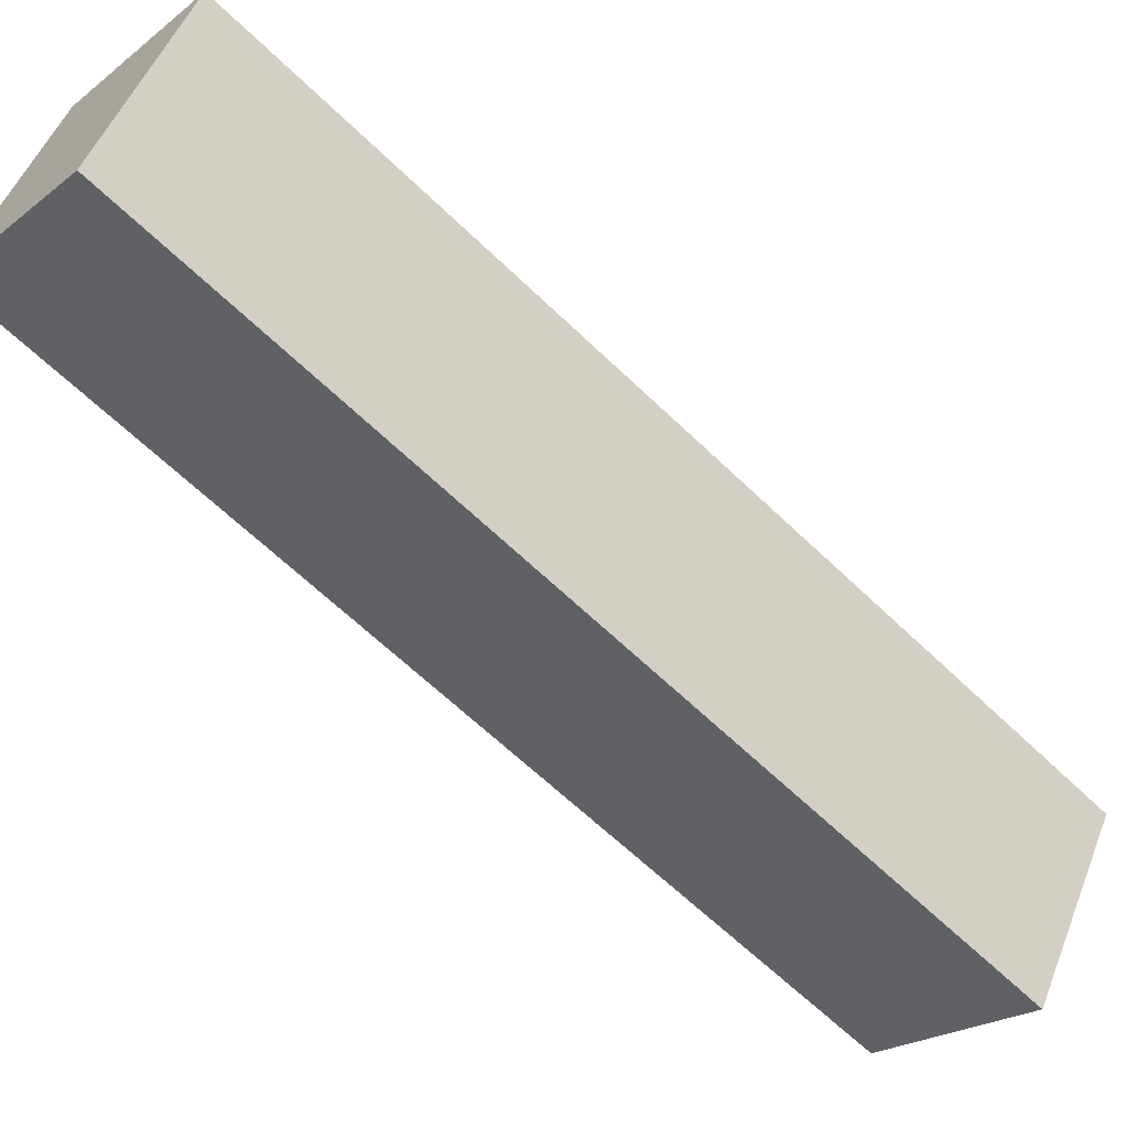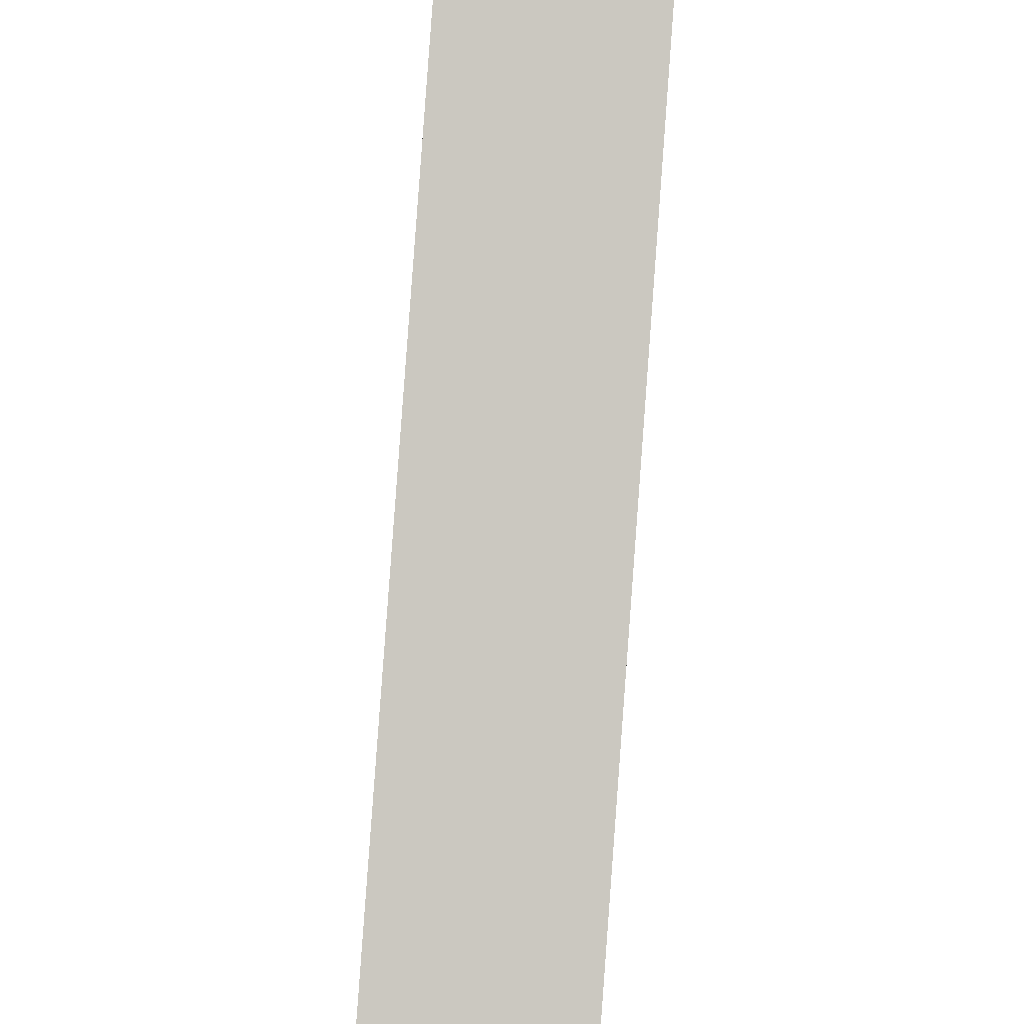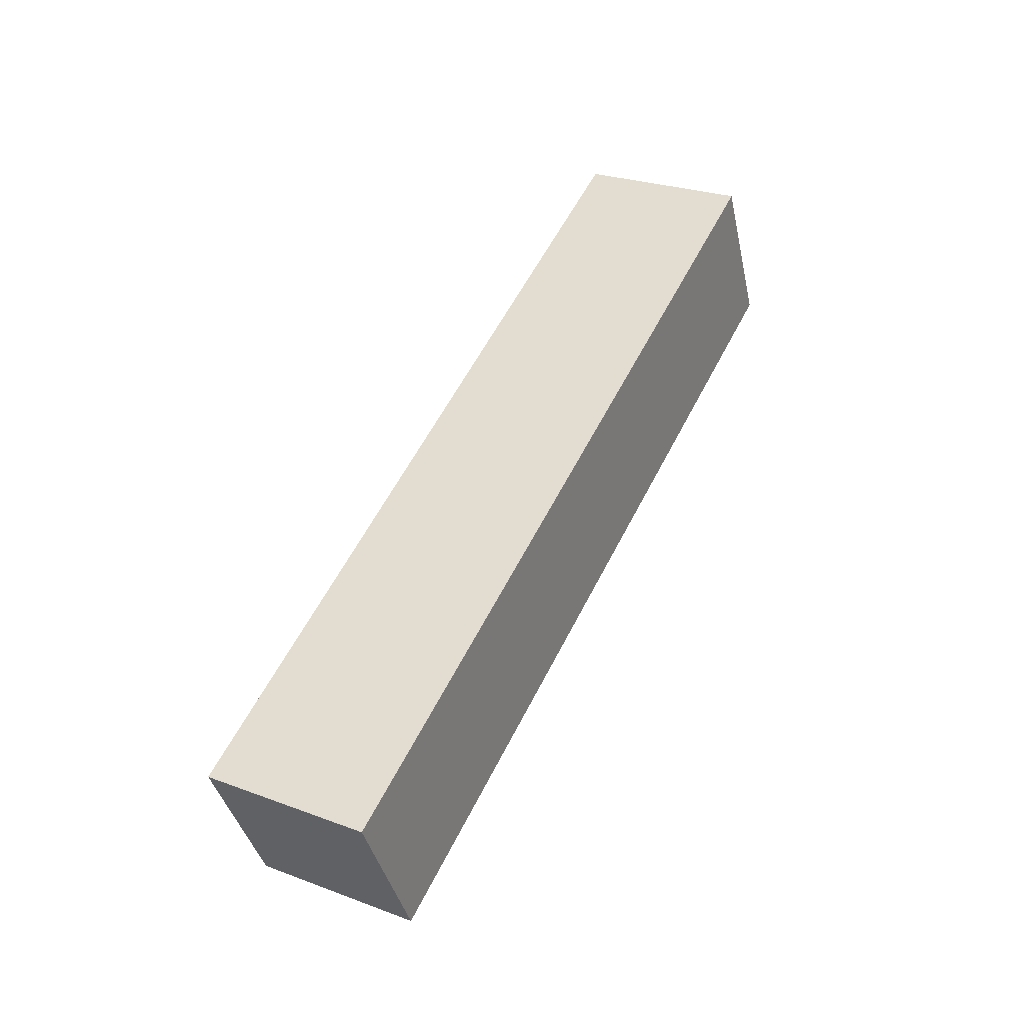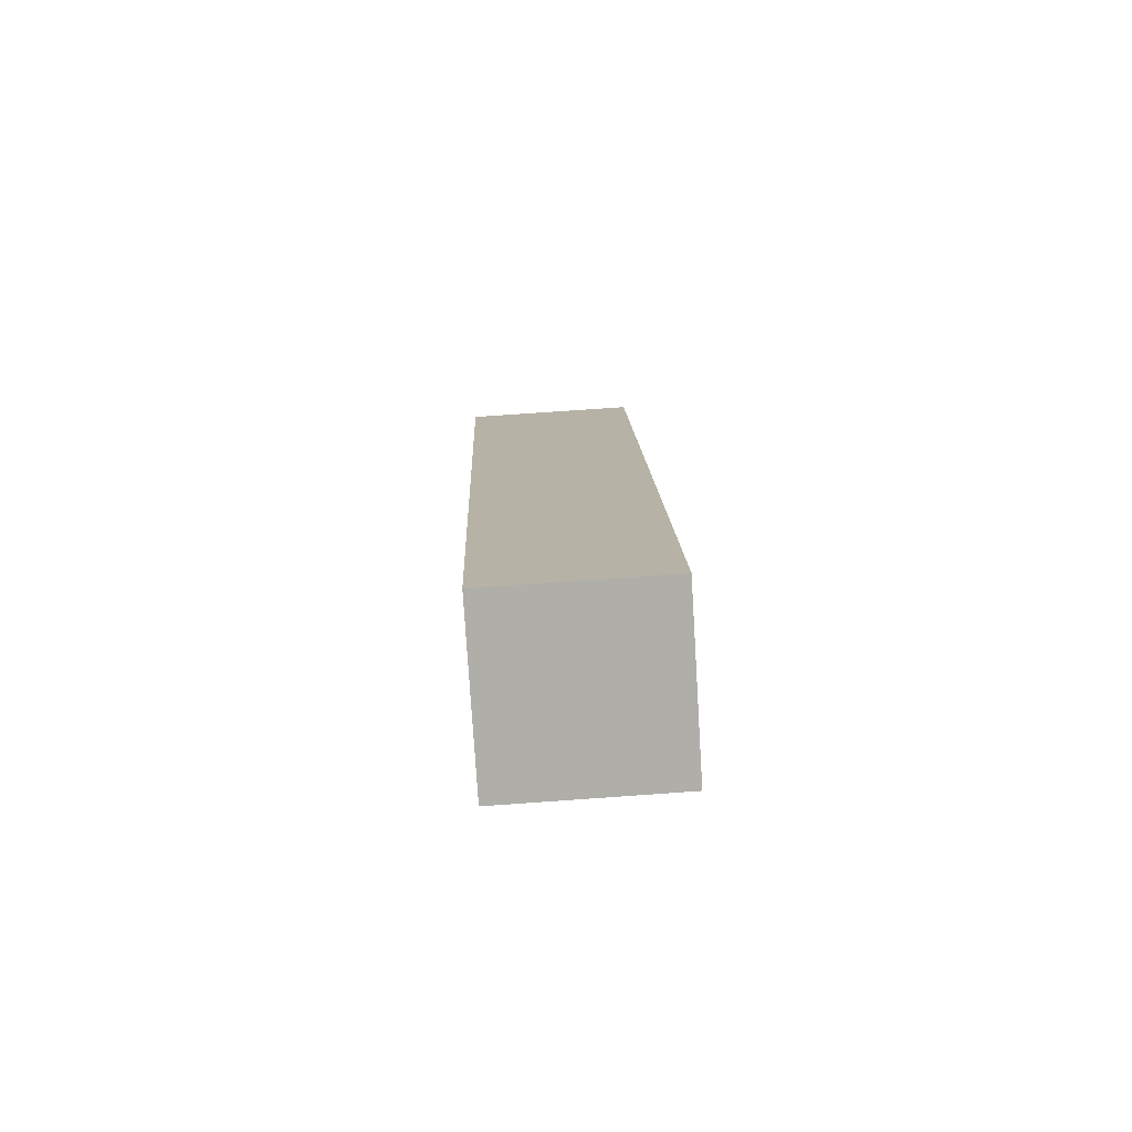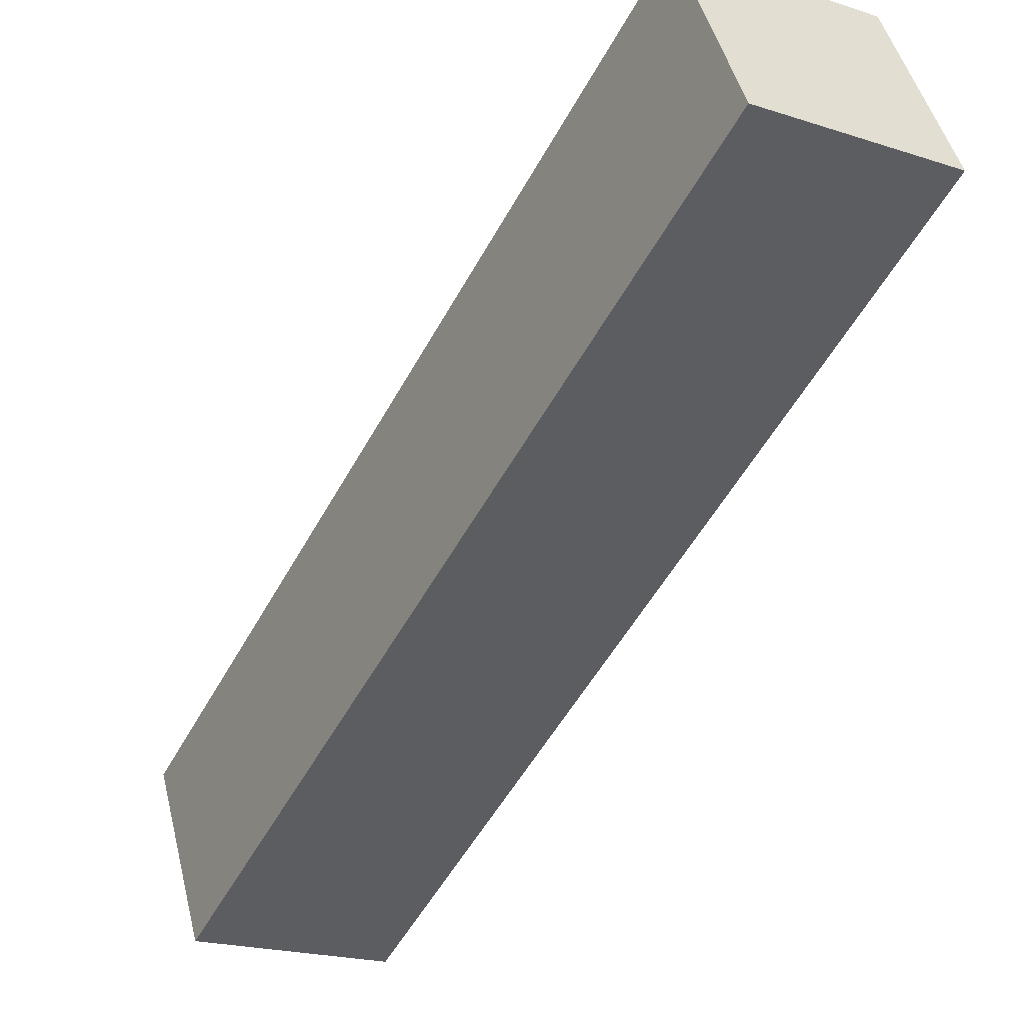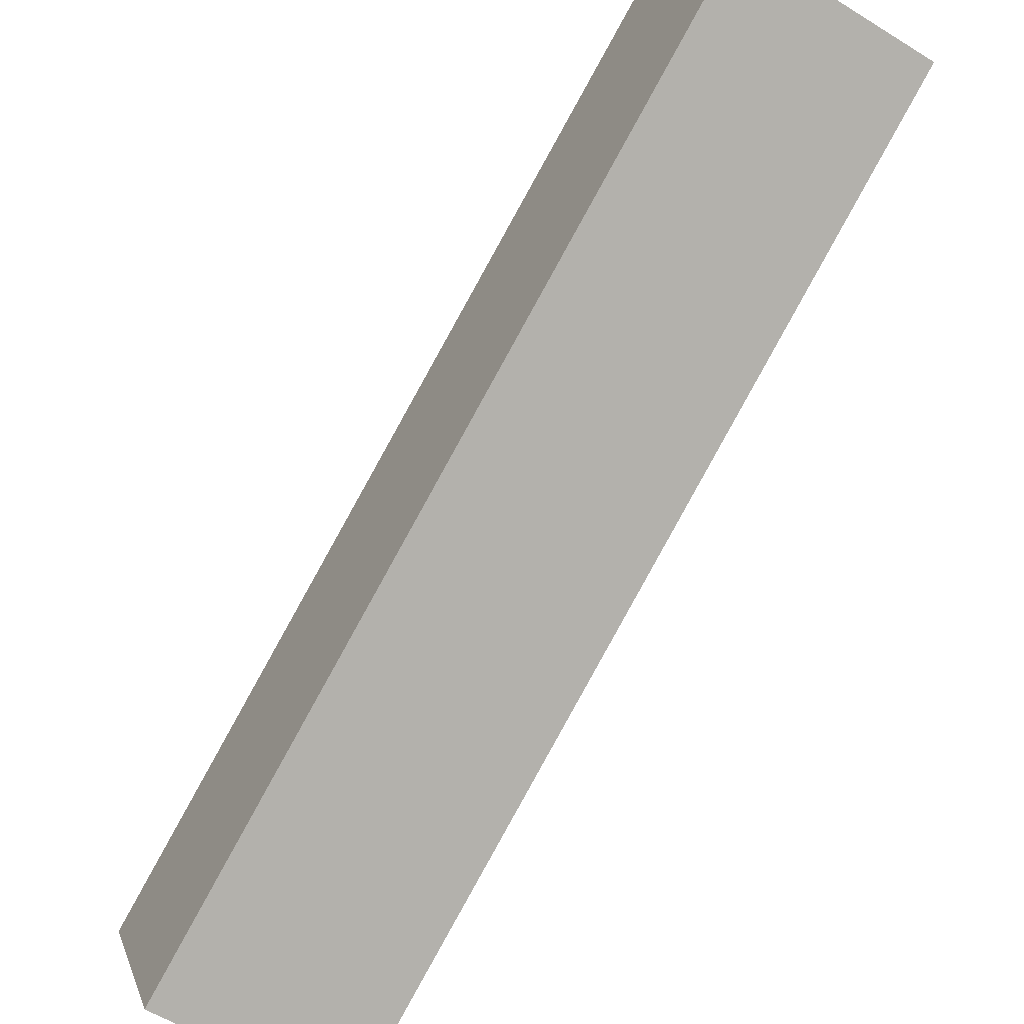
<metadata>
{"format":"obj","ext":"obj","renderer":"f3d","projection":"perspective","resolution":1024,"background":"white","views":[{"elev":-22.0,"azim":53.0,"up":"+Z"},{"elev":-65.1,"azim":-4.7,"up":"+Z"},{"elev":-39.9,"azim":102.4,"up":"+Y"},{"elev":75.8,"azim":176.0,"up":"+Y"},{"elev":-20.1,"azim":-31.2,"up":"+Z"},{"elev":-56.7,"azim":-33.0,"up":"+Z"}]}
</metadata>
<code>
o Cube
v 0.3 2.2 -1.448
v 0.3 -0.4727 -0.08632
v 0.3 2.473 -0.9137
v 0.3 -0.2003 0.4483
v -0.3 2.2 -1.448
v -0.3 -0.4727 -0.08632
v -0.3 2.473 -0.9137
v -0.3 -0.2003 0.4483
f 1 5 7 3
f 4 3 7 8
f 8 7 5 6
f 6 2 4 8
f 2 1 3 4
f 6 5 1 2

</code>
